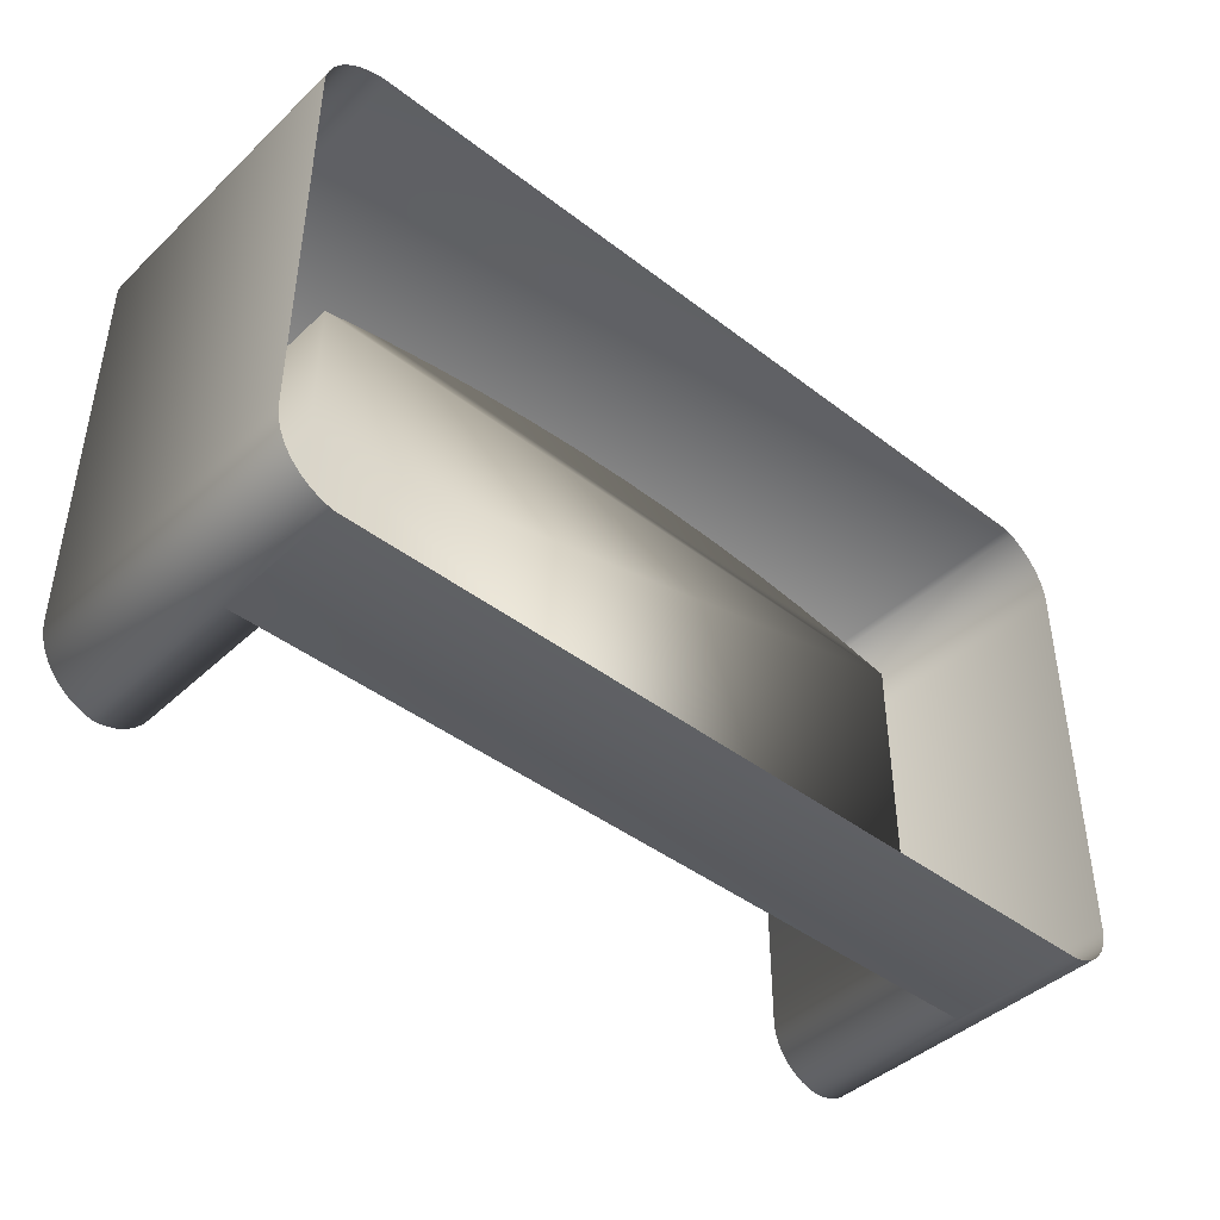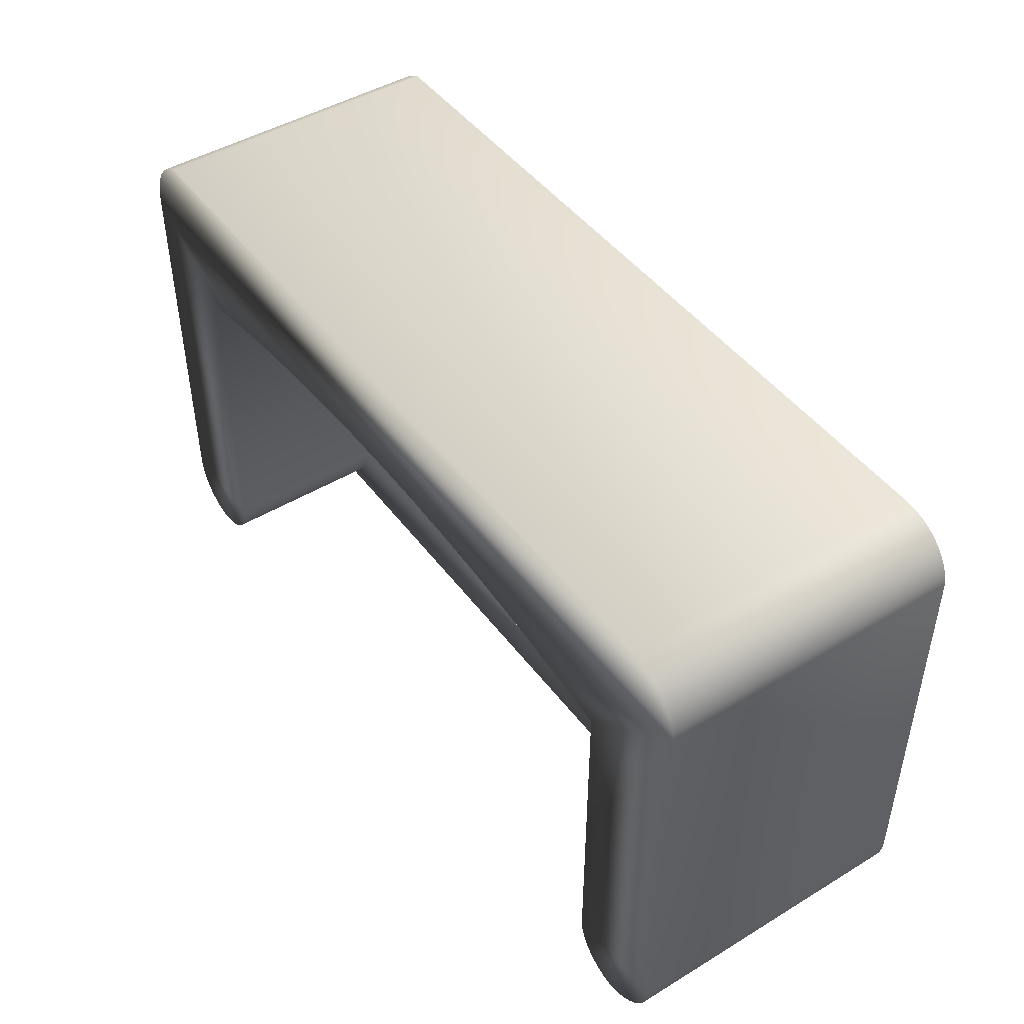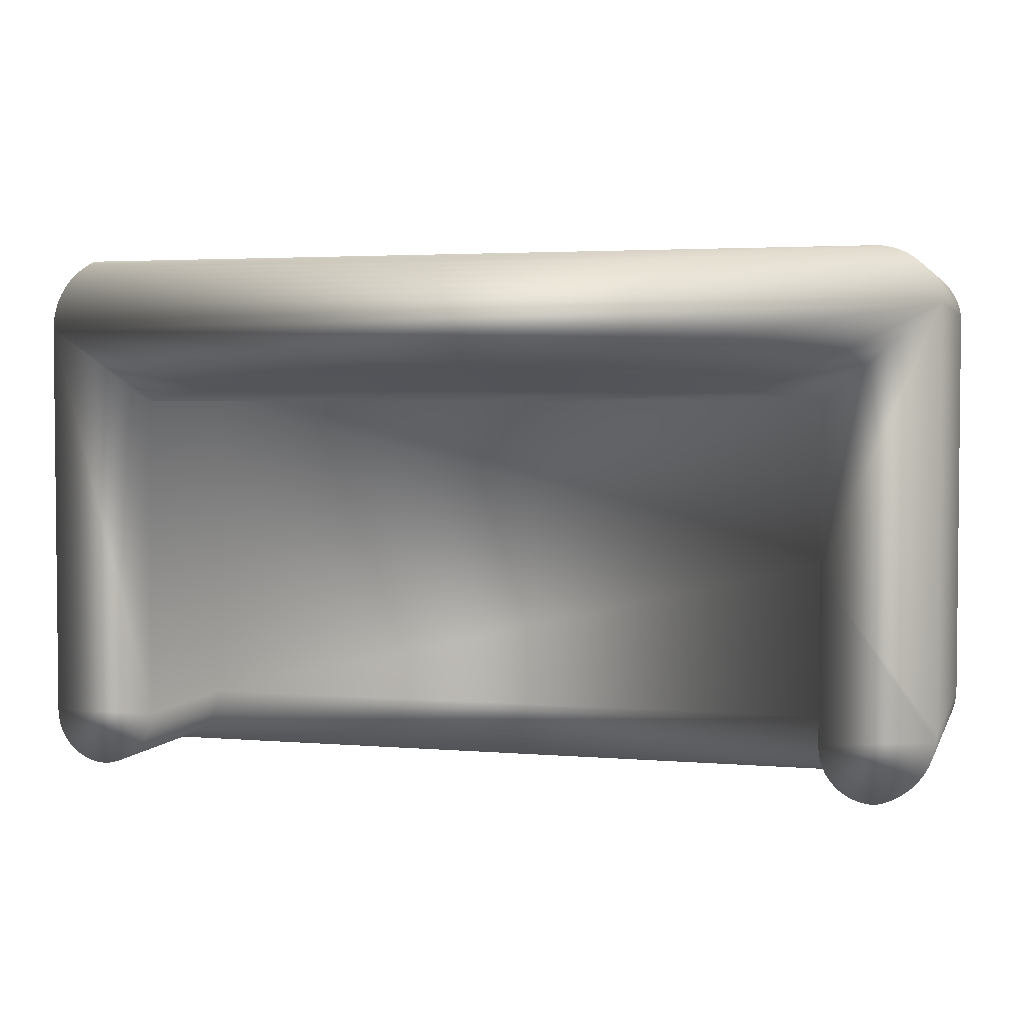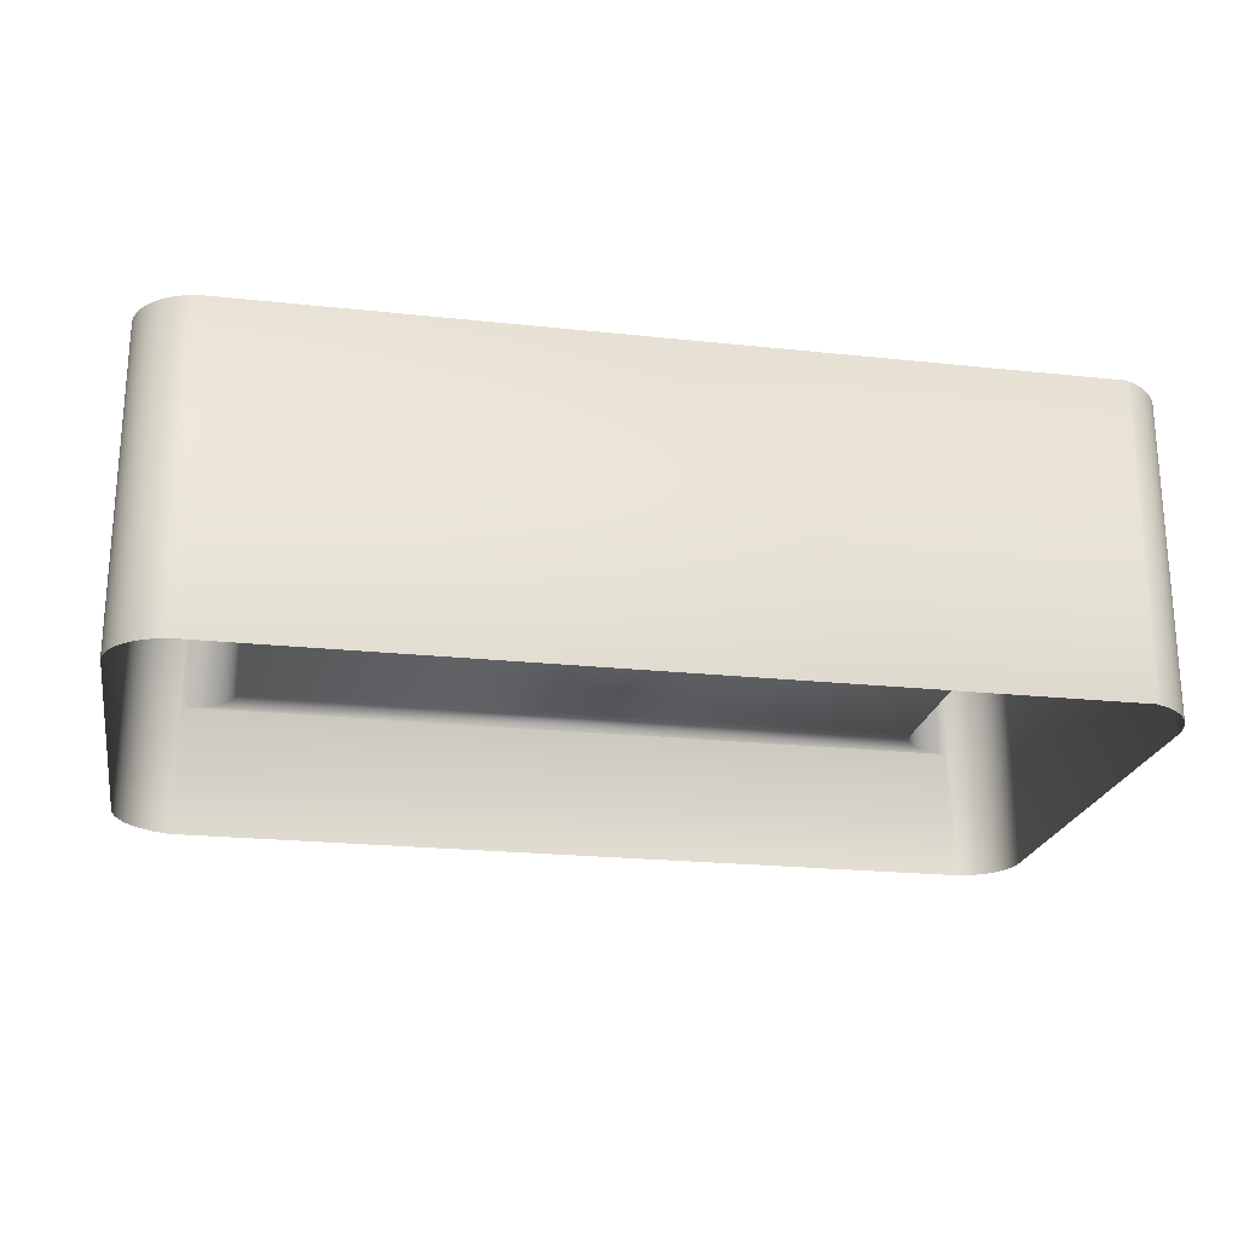
<metadata>
{"format":"obj","ext":"obj","renderer":"f3d","projection":"perspective","resolution":1024,"background":"white","views":[{"elev":-43.1,"azim":-42.3,"up":"+Z"},{"elev":46.2,"azim":-124.6,"up":"+Z"},{"elev":3.2,"azim":-164.1,"up":"+Z"},{"elev":-22.4,"azim":-10.5,"up":"+Y"}]}
</metadata>
<code>
v 0.3738 0.1142 0.2826
v -0.3576 -0.1644 0.2826
v -0.3576 0.1142 0.2826
v 0.3738 -0.1644 0.2826
v -0.3645 -0.1644 0.2821
v -0.3645 0.1142 0.2821
v 0.3801 0.1142 0.2798
v -0.3712 0.1142 0.2809
v 0.3801 -0.1644 0.2798
v -0.3712 -0.1644 0.2809
v 0.3861 0.1142 0.2765
v -0.3777 0.1142 0.2789
v -0.3777 -0.1644 0.2789
v 0.3861 -0.1644 0.2765
v 0.3918 0.1142 0.2725
v -0.3839 0.1142 0.2761
v -0.3839 -0.1644 0.2761
v 0.3918 -0.1644 0.2725
v -0.3898 0.1142 0.2726
v 0.397 0.1142 0.268
v -0.3952 0.1142 0.2684
v -0.3898 -0.1644 0.2726
v 0.397 -0.1644 0.268
v -0.3952 -0.1644 0.2684
v 0.4018 -0.1644 0.263
v -0.4001 0.1142 0.2636
v -0.4001 -0.1644 0.2636
v 0.4018 0.1142 0.263
v 0.406 -0.1644 0.2576
v -0.4043 0.1142 0.2582
v 0.406 0.1142 0.2576
v -0.4043 -0.1644 0.2582
v 0.4097 -0.1644 0.2517
v -0.4078 0.1142 0.2524
v 0.4097 0.1142 0.2517
v -0.4078 -0.1644 0.2524
v 0.4127 -0.1644 0.2455
v -0.4107 0.1142 0.2462
v 0.4127 0.1142 0.2455
v -0.4107 -0.1644 0.2462
v 0.4151 -0.1644 0.2391
v -0.4128 0.1142 0.2397
v 0.4151 0.1142 0.2391
v -0.4128 -0.1644 0.2397
v 0.4169 -0.1644 0.2324
v -0.4141 0.1142 0.233
v 0.4169 0.1142 0.2324
v -0.4141 -0.1644 0.233
v 0.4179 -0.1644 0.2255
v 0.4179 0.1142 0.2255
v -0.4141 0.1142 -0.1327
v 0.4183 0.1142 0.2187
v -0.4141 -0.1644 -0.1327
v -0.3135 0.1142 0.001414
v 0.4183 -0.1644 0.2187
v 0.002915 0.1142 0.1823
v -0.4137 0.1142 -0.1401
v -0.3135 0.1142 0.1501
v -0.05019 0.1142 0.1814
v 0.05602 0.1142 0.1814
v 0.4183 -0.1644 -0.1471
v -0.4137 -0.1644 -0.1401
v -0.3135 0.1142 -0.1472
v -0.3135 -0.04317 0.001414
v -0.2613 0.1142 0.1599
v -0.1032 0.1142 0.1787
v 0.002915 -0.04317 0.1823
v 0.109 0.1142 0.1787
v 0.05602 -0.04317 0.1814
v 0.4183 0.1142 -0.1471
v -0.4124 0.1142 -0.1474
v -0.3135 -0.04317 -0.1472
v -0.3135 -0.04317 0.1501
v -0.2613 -0.04317 0.1599
v -0.2088 0.1142 0.1679
v -0.1561 0.1142 0.1742
v -0.05019 -0.04317 0.1814
v 0.1619 0.1142 0.1743
v 0.109 -0.04317 0.1787
v 0.3193 0.1142 -0.1471
v 0.4178 -0.1644 -0.1535
v -0.4124 -0.1644 -0.1474
v -0.3138 0.1142 -0.1537
v -0.3138 -0.04317 -0.1537
v 0.3193 -0.04317 0.1502
v 0.3193 -0.04317 -0.1471
v -0.2088 -0.04317 0.1679
v -0.1032 -0.04317 0.1787
v 0.2147 0.1142 0.168
v 0.1619 -0.04317 0.1743
v 0.3201 0.1142 -0.1534
v 0.3193 0.1142 0.1502
v 0.4178 0.1142 -0.1535
v -0.4104 0.1142 -0.1544
v 0.3201 -0.04317 -0.1534
v 0.2671 -0.04317 0.16
v -0.1561 -0.04317 0.1742
v 0.2671 0.1142 0.16
v 0.2147 -0.04317 0.168
v 0.4166 -0.1644 -0.1599
v -0.4104 -0.1644 -0.1544
v -0.3149 0.1142 -0.1601
v -0.3149 -0.04317 -0.1601
v 0.3216 -0.04317 -0.1596
v 0.3216 0.1142 -0.1596
v 0.4166 0.1142 -0.1599
v -0.4075 0.1142 -0.1612
v 0.4144 -0.1644 -0.1661
v -0.4075 -0.1644 -0.1612
v -0.3169 0.1142 -0.1663
v -0.3169 -0.04317 -0.1663
v 0.3238 -0.04317 -0.1655
v 0.3238 0.1142 -0.1655
v 0.4144 0.1142 -0.1661
v -0.404 0.1142 -0.1677
v 0.4116 -0.1644 -0.1719
v -0.404 -0.1644 -0.1677
v -0.3197 0.1142 -0.1722
v -0.3197 -0.04317 -0.1722
v 0.3267 -0.04317 -0.1712
v 0.3267 0.1142 -0.1712
v 0.4116 0.1142 -0.1719
v -0.3997 0.1142 -0.1737
v 0.408 -0.1644 -0.1773
v -0.3997 -0.1644 -0.1737
v -0.3233 0.1142 -0.1776
v -0.3233 -0.04317 -0.1776
v 0.3303 -0.04317 -0.1764
v 0.3303 0.1142 -0.1764
v 0.408 0.1142 -0.1773
v -0.3948 0.1142 -0.1792
v 0.4037 -0.1644 -0.1821
v -0.3948 -0.1644 -0.1792
v -0.3276 0.1142 -0.1825
v -0.3276 -0.04317 -0.1825
v 0.3345 -0.04317 -0.1812
v 0.3345 0.1142 -0.1812
v 0.4037 0.1142 -0.1821
v -0.3892 -0.1644 -0.184
v -0.3892 0.1142 -0.184
v 0.3988 0.1142 -0.1864
v -0.3325 0.1142 -0.1868
v 0.3393 -0.04317 -0.1855
v 0.3393 0.1142 -0.1855
v 0.3988 -0.1644 -0.1864
v -0.3832 -0.1644 -0.1883
v -0.3832 0.1142 -0.1883
v -0.3325 -0.04317 -0.1868
v 0.3934 0.1142 -0.19
v 0.3445 0.1142 -0.1891
v -0.3379 0.1142 -0.1904
v 0.3445 -0.04317 -0.1891
v 0.3934 -0.1644 -0.19
v -0.3768 -0.1644 -0.1918
v -0.3768 0.1142 -0.1918
v -0.3379 -0.04317 -0.1904
v 0.3876 0.1142 -0.1929
v 0.3501 0.1142 -0.1921
v 0.3501 -0.04317 -0.1921
v -0.3437 0.1142 -0.1932
v 0.3876 -0.1644 -0.1929
v -0.3699 -0.1644 -0.1946
v -0.3699 0.1142 -0.1946
v -0.3437 -0.04317 -0.1932
v 0.3814 0.1142 -0.195
v 0.3561 0.1142 -0.1943
v 0.3561 -0.04317 -0.1943
v -0.35 0.1142 -0.1952
v 0.3814 -0.1644 -0.195
v -0.3628 -0.1644 -0.1966
v -0.3564 0.1142 -0.1963
v -0.35 -0.04317 -0.1952
v 0.3751 0.1142 -0.1962
v 0.3623 0.1142 -0.1958
v 0.3623 -0.04317 -0.1958
v -0.3628 0.1142 -0.1966
v 0.3751 -0.1644 -0.1962
v -0.3628 -0.04317 -0.1966
v -0.3564 -0.04317 -0.1963
v 0.3686 0.1142 -0.1966
v 0.3686 -0.04317 -0.1966
v 0.3686 -0.1644 -0.1966
g mesh1_mesh1-geometry
f 1 2 3
f 2 1 4
f 3 2 1
f 4 1 2
f 5 3 2
f 2 3 5
f 6 1 3
f 3 1 6
f 7 4 1
f 1 4 7
f 3 5 6
f 6 5 3
f 8 1 6
f 6 1 8
f 4 7 9
f 9 7 4
f 8 7 1
f 1 7 8
f 10 6 5
f 5 6 10
f 6 10 8
f 8 10 6
f 11 9 7
f 7 9 11
f 12 7 8
f 8 7 12
f 13 8 10
f 10 8 13
f 9 11 14
f 14 11 9
f 12 11 7
f 7 11 12
f 8 13 12
f 12 13 8
f 15 14 11
f 11 14 15
f 16 11 12
f 12 11 16
f 17 12 13
f 13 12 17
f 14 15 18
f 18 15 14
f 19 15 11
f 11 15 19
f 19 11 16
f 16 11 19
f 12 17 16
f 16 17 12
f 20 18 15
f 15 18 20
f 21 15 19
f 19 15 21
f 16 22 19
f 19 22 16
f 22 16 17
f 17 16 22
f 18 20 23
f 23 20 18
f 21 20 15
f 15 20 21
f 19 24 21
f 21 24 19
f 24 19 22
f 22 19 24
f 20 25 23
f 23 25 20
f 26 20 21
f 21 20 26
f 27 21 24
f 24 21 27
f 25 20 28
f 28 20 25
f 26 28 20
f 20 28 26
f 21 27 26
f 26 27 21
f 28 29 25
f 25 29 28
f 30 28 26
f 26 28 30
f 27 30 26
f 26 30 27
f 29 28 31
f 31 28 29
f 30 31 28
f 28 31 30
f 30 27 32
f 32 27 30
f 31 33 29
f 29 33 31
f 34 31 30
f 30 31 34
f 32 34 30
f 30 34 32
f 33 31 35
f 35 31 33
f 34 35 31
f 31 35 34
f 34 32 36
f 36 32 34
f 35 37 33
f 33 37 35
f 38 35 34
f 34 35 38
f 36 38 34
f 34 38 36
f 37 35 39
f 39 35 37
f 38 39 35
f 35 39 38
f 38 36 40
f 40 36 38
f 39 41 37
f 37 41 39
f 42 39 38
f 38 39 42
f 40 42 38
f 38 42 40
f 41 39 43
f 43 39 41
f 42 43 39
f 39 43 42
f 42 40 44
f 44 40 42
f 43 45 41
f 41 45 43
f 46 43 42
f 42 43 46
f 44 46 42
f 42 46 44
f 45 43 47
f 47 43 45
f 46 47 43
f 43 47 46
f 46 44 48
f 48 44 46
f 47 49 45
f 45 49 47
f 46 50 47
f 47 50 46
f 48 51 46
f 46 51 48
f 49 47 50
f 50 47 49
f 46 52 50
f 50 52 46
f 51 48 53
f 53 48 51
f 51 54 46
f 46 54 51
f 50 55 49
f 49 55 50
f 46 56 52
f 52 56 46
f 55 50 52
f 52 50 55
f 53 57 51
f 51 57 53
f 57 54 51
f 51 54 57
f 46 54 58
f 58 54 46
f 46 59 56
f 56 59 46
f 60 52 56
f 56 52 60
f 52 61 55
f 55 61 52
f 57 53 62
f 62 53 57
f 57 63 54
f 54 63 57
f 64 58 54
f 54 58 64
f 46 58 65
f 65 58 46
f 46 66 59
f 59 66 46
f 59 67 56
f 56 67 59
f 68 52 60
f 60 52 68
f 56 69 60
f 60 69 56
f 61 52 70
f 70 52 61
f 62 71 57
f 57 71 62
f 71 63 57
f 57 63 71
f 72 54 63
f 63 54 72
f 58 64 73
f 73 64 58
f 54 72 64
f 64 72 54
f 58 74 65
f 65 74 58
f 46 65 75
f 75 65 46
f 46 76 66
f 66 76 46
f 66 77 59
f 59 77 66
f 67 59 77
f 77 59 67
f 69 56 67
f 67 56 69
f 78 52 68
f 68 52 78
f 60 79 68
f 68 79 60
f 79 60 69
f 69 60 79
f 80 70 52
f 52 70 80
f 70 81 61
f 61 81 70
f 71 62 82
f 82 62 71
f 71 83 63
f 63 83 71
f 63 84 72
f 72 84 63
f 64 85 73
f 73 85 64
f 74 58 73
f 73 58 74
f 72 86 64
f 64 86 72
f 87 65 74
f 74 65 87
f 65 87 75
f 75 87 65
f 46 75 76
f 76 75 46
f 76 88 66
f 66 88 76
f 77 66 88
f 88 66 77
f 77 69 67
f 67 69 77
f 89 52 78
f 78 52 89
f 68 90 78
f 78 90 68
f 90 68 79
f 79 68 90
f 77 79 69
f 69 79 77
f 91 70 80
f 80 70 91
f 80 52 92
f 92 52 80
f 81 70 93
f 93 70 81
f 82 94 71
f 71 94 82
f 94 83 71
f 71 83 94
f 84 63 83
f 83 63 84
f 84 95 72
f 72 95 84
f 64 86 85
f 85 86 64
f 73 85 74
f 74 85 73
f 72 95 86
f 86 95 72
f 74 96 87
f 87 96 74
f 97 75 87
f 87 75 97
f 75 97 76
f 76 97 75
f 88 76 97
f 97 76 88
f 88 79 77
f 77 79 88
f 98 52 89
f 89 52 98
f 78 99 89
f 89 99 78
f 99 78 90
f 90 78 99
f 88 90 79
f 79 90 88
f 91 93 70
f 70 93 91
f 86 91 80
f 80 91 86
f 92 52 98
f 98 52 92
f 85 80 92
f 92 80 85
f 93 100 81
f 81 100 93
f 94 82 101
f 101 82 94
f 94 102 83
f 83 102 94
f 83 103 84
f 84 103 83
f 84 104 95
f 95 104 84
f 80 85 86
f 86 85 80
f 74 85 96
f 96 85 74
f 91 86 95
f 95 86 91
f 87 96 99
f 99 96 87
f 87 99 97
f 97 99 87
f 97 90 88
f 88 90 97
f 89 96 98
f 98 96 89
f 96 89 99
f 99 89 96
f 97 99 90
f 90 99 97
f 105 93 91
f 91 93 105
f 98 85 92
f 92 85 98
f 100 93 106
f 106 93 100
f 101 107 94
f 94 107 101
f 107 102 94
f 94 102 107
f 103 83 102
f 102 83 103
f 103 104 84
f 84 104 103
f 105 95 104
f 104 95 105
f 85 98 96
f 96 98 85
f 95 105 91
f 91 105 95
f 105 106 93
f 93 106 105
f 106 108 100
f 100 108 106
f 107 101 109
f 109 101 107
f 107 110 102
f 102 110 107
f 102 111 103
f 103 111 102
f 103 112 104
f 104 112 103
f 104 113 105
f 105 113 104
f 113 106 105
f 105 106 113
f 108 106 114
f 114 106 108
f 109 115 107
f 107 115 109
f 115 110 107
f 107 110 115
f 111 102 110
f 110 102 111
f 111 112 103
f 103 112 111
f 113 104 112
f 112 104 113
f 113 114 106
f 106 114 113
f 114 116 108
f 108 116 114
f 115 109 117
f 117 109 115
f 115 118 110
f 110 118 115
f 110 119 111
f 111 119 110
f 111 120 112
f 112 120 111
f 112 121 113
f 113 121 112
f 121 114 113
f 113 114 121
f 116 114 122
f 122 114 116
f 117 123 115
f 115 123 117
f 123 118 115
f 115 118 123
f 119 110 118
f 118 110 119
f 119 120 111
f 111 120 119
f 121 112 120
f 120 112 121
f 121 122 114
f 114 122 121
f 122 124 116
f 116 124 122
f 123 117 125
f 125 117 123
f 123 126 118
f 118 126 123
f 118 127 119
f 119 127 118
f 119 128 120
f 120 128 119
f 120 129 121
f 121 129 120
f 129 122 121
f 121 122 129
f 124 122 130
f 130 122 124
f 125 131 123
f 123 131 125
f 131 126 123
f 123 126 131
f 127 118 126
f 126 118 127
f 127 128 119
f 119 128 127
f 129 120 128
f 128 120 129
f 129 130 122
f 122 130 129
f 130 132 124
f 124 132 130
f 131 125 133
f 133 125 131
f 131 134 126
f 126 134 131
f 126 135 127
f 127 135 126
f 127 136 128
f 128 136 127
f 128 137 129
f 129 137 128
f 137 130 129
f 129 130 137
f 132 130 138
f 138 130 132
f 139 131 133
f 133 131 139
f 140 134 131
f 131 134 140
f 135 126 134
f 134 126 135
f 135 136 127
f 127 136 135
f 137 128 136
f 136 128 137
f 137 138 130
f 130 138 137
f 141 132 138
f 138 132 141
f 131 139 140
f 140 139 131
f 140 142 134
f 134 142 140
f 142 135 134
f 134 135 142
f 135 143 136
f 136 143 135
f 143 137 136
f 136 137 143
f 144 138 137
f 137 138 144
f 132 141 145
f 145 141 132
f 144 141 138
f 138 141 144
f 146 140 139
f 139 140 146
f 147 142 140
f 140 142 147
f 135 142 148
f 148 142 135
f 148 143 135
f 135 143 148
f 137 143 144
f 144 143 137
f 149 145 141
f 141 145 149
f 150 141 144
f 144 141 150
f 140 146 147
f 147 146 140
f 147 151 142
f 142 151 147
f 151 148 142
f 142 148 151
f 148 152 143
f 143 152 148
f 152 144 143
f 143 144 152
f 145 149 153
f 153 149 145
f 150 149 141
f 141 149 150
f 144 152 150
f 150 152 144
f 154 147 146
f 146 147 154
f 155 151 147
f 147 151 155
f 148 151 156
f 156 151 148
f 156 152 148
f 148 152 156
f 157 153 149
f 149 153 157
f 158 149 150
f 150 149 158
f 159 150 152
f 152 150 159
f 147 154 155
f 155 154 147
f 155 160 151
f 151 160 155
f 160 156 151
f 151 156 160
f 156 159 152
f 152 159 156
f 153 157 161
f 161 157 153
f 158 157 149
f 149 157 158
f 150 159 158
f 158 159 150
f 162 155 154
f 154 155 162
f 163 160 155
f 155 160 163
f 156 160 164
f 164 160 156
f 164 159 156
f 156 159 164
f 165 161 157
f 157 161 165
f 166 157 158
f 158 157 166
f 167 158 159
f 159 158 167
f 155 162 163
f 163 162 155
f 163 168 160
f 160 168 163
f 168 164 160
f 160 164 168
f 164 167 159
f 159 167 164
f 161 165 169
f 169 165 161
f 166 165 157
f 157 165 166
f 158 167 166
f 166 167 158
f 170 163 162
f 162 163 170
f 163 171 168
f 168 171 163
f 164 168 172
f 172 168 164
f 172 167 164
f 164 167 172
f 173 169 165
f 165 169 173
f 174 165 166
f 166 165 174
f 175 166 167
f 167 166 175
f 163 170 176
f 176 170 163
f 171 163 176
f 176 163 171
f 171 172 168
f 168 172 171
f 172 175 167
f 167 175 172
f 169 173 177
f 177 173 169
f 174 173 165
f 165 173 174
f 166 175 174
f 174 175 166
f 176 170 178
f 178 170 176
f 176 179 171
f 171 179 176
f 172 171 179
f 179 171 172
f 179 175 172
f 172 175 179
f 180 177 173
f 173 177 180
f 173 174 180
f 180 174 173
f 181 174 175
f 175 174 181
f 182 178 170
f 170 178 182
f 179 176 178
f 178 176 179
f 178 175 179
f 179 175 178
f 181 177 180
f 180 177 181
f 174 181 180
f 180 181 174
f 175 178 181
f 181 178 175
f 178 182 181
f 181 182 178
f 177 181 182
f 182 181 177

</code>
